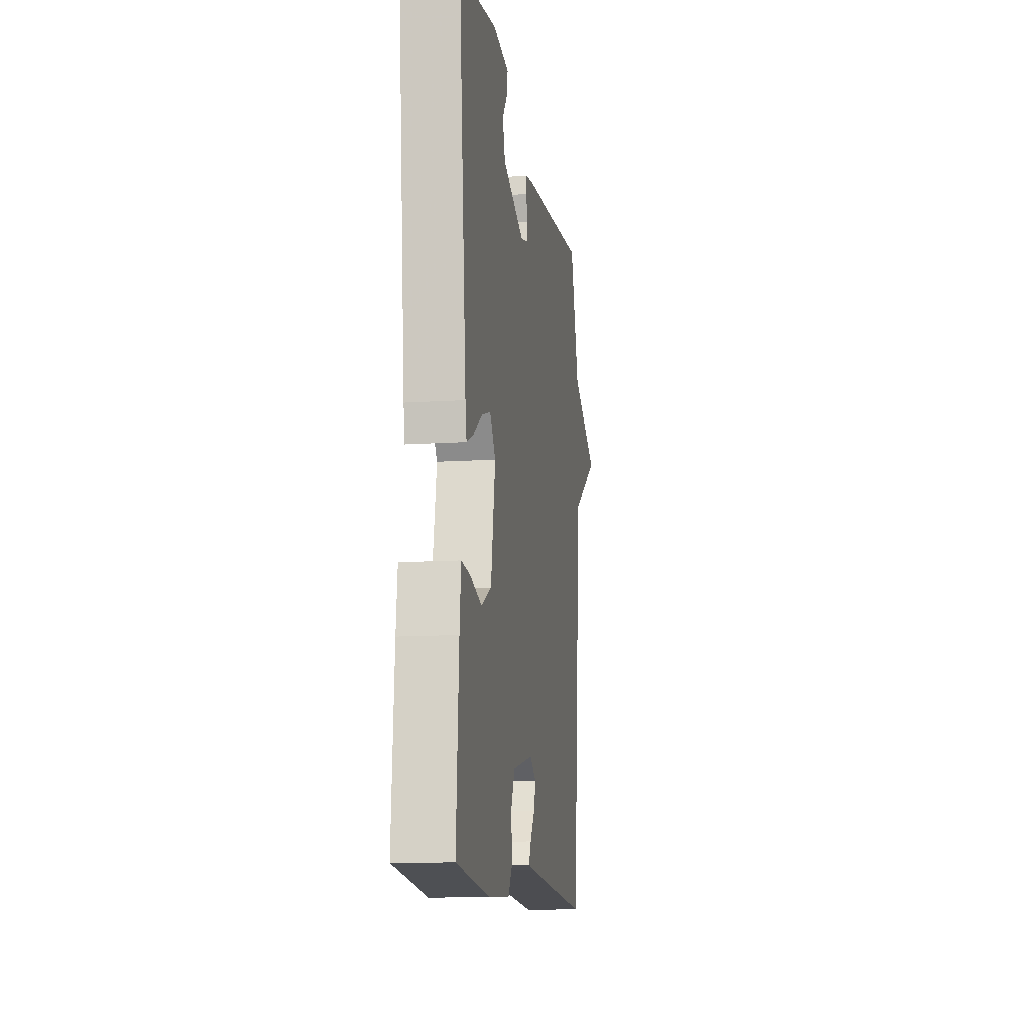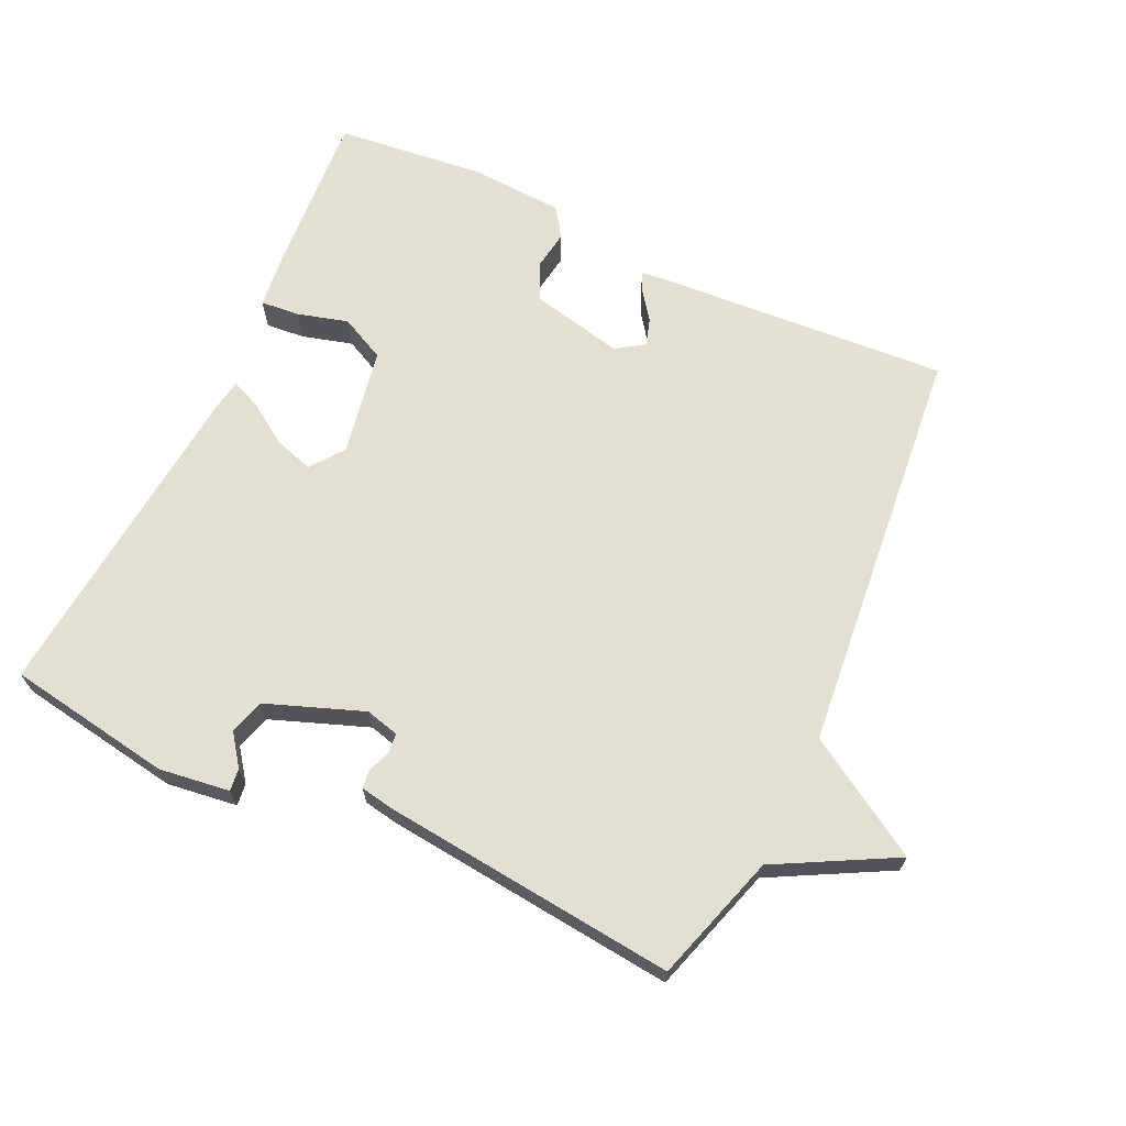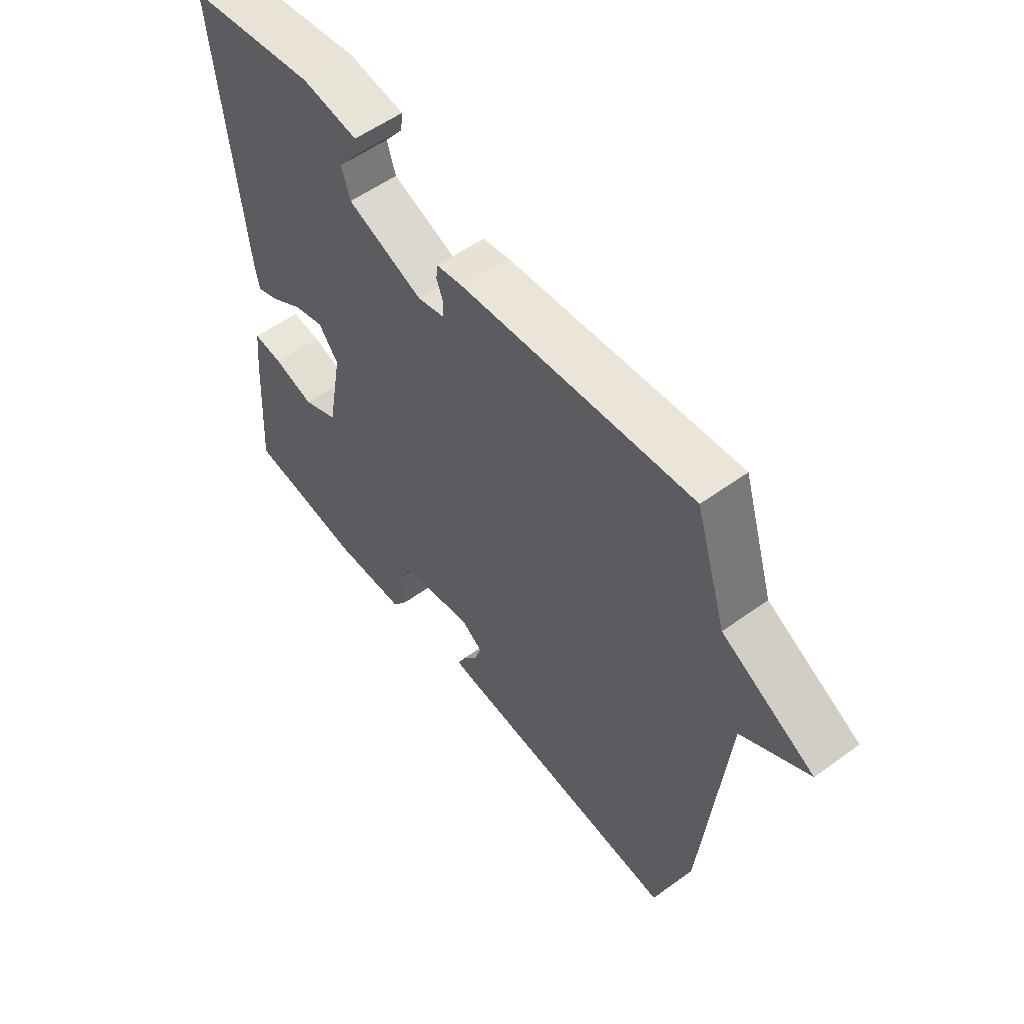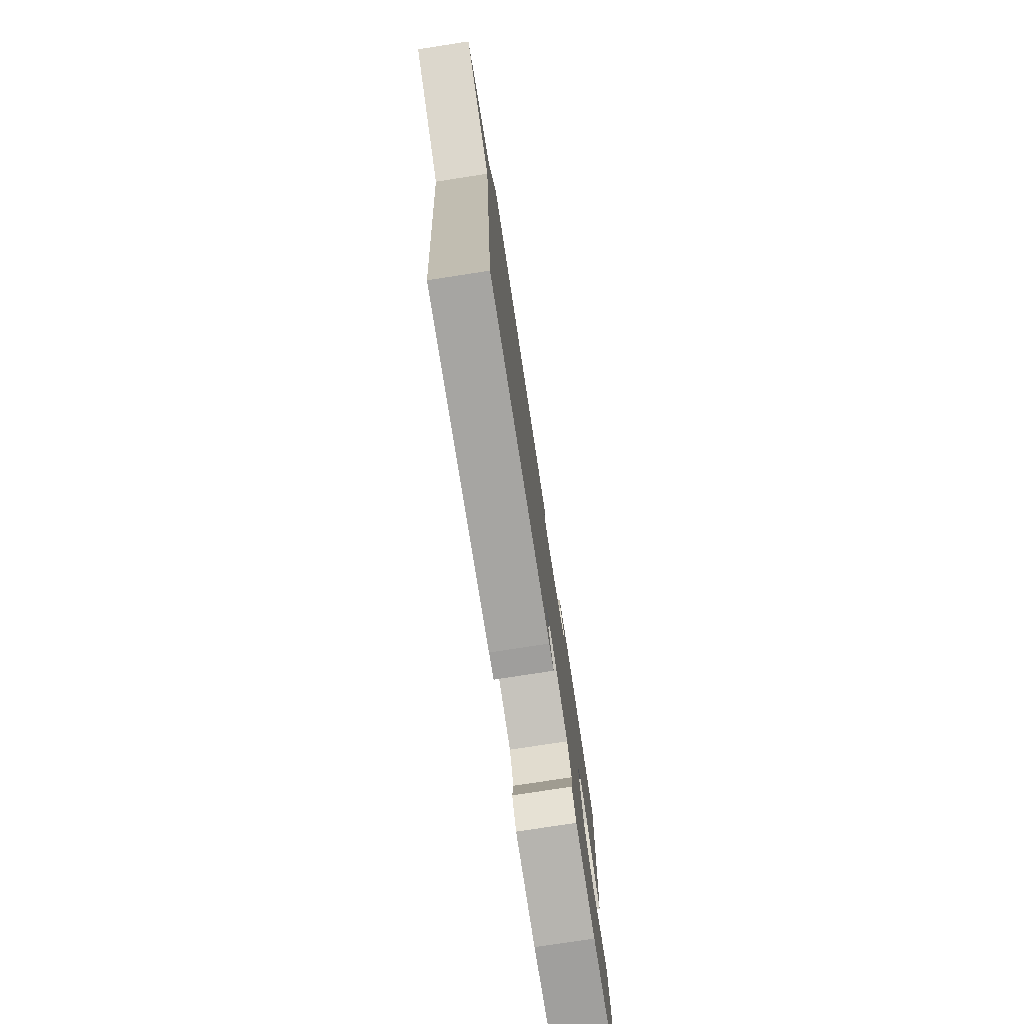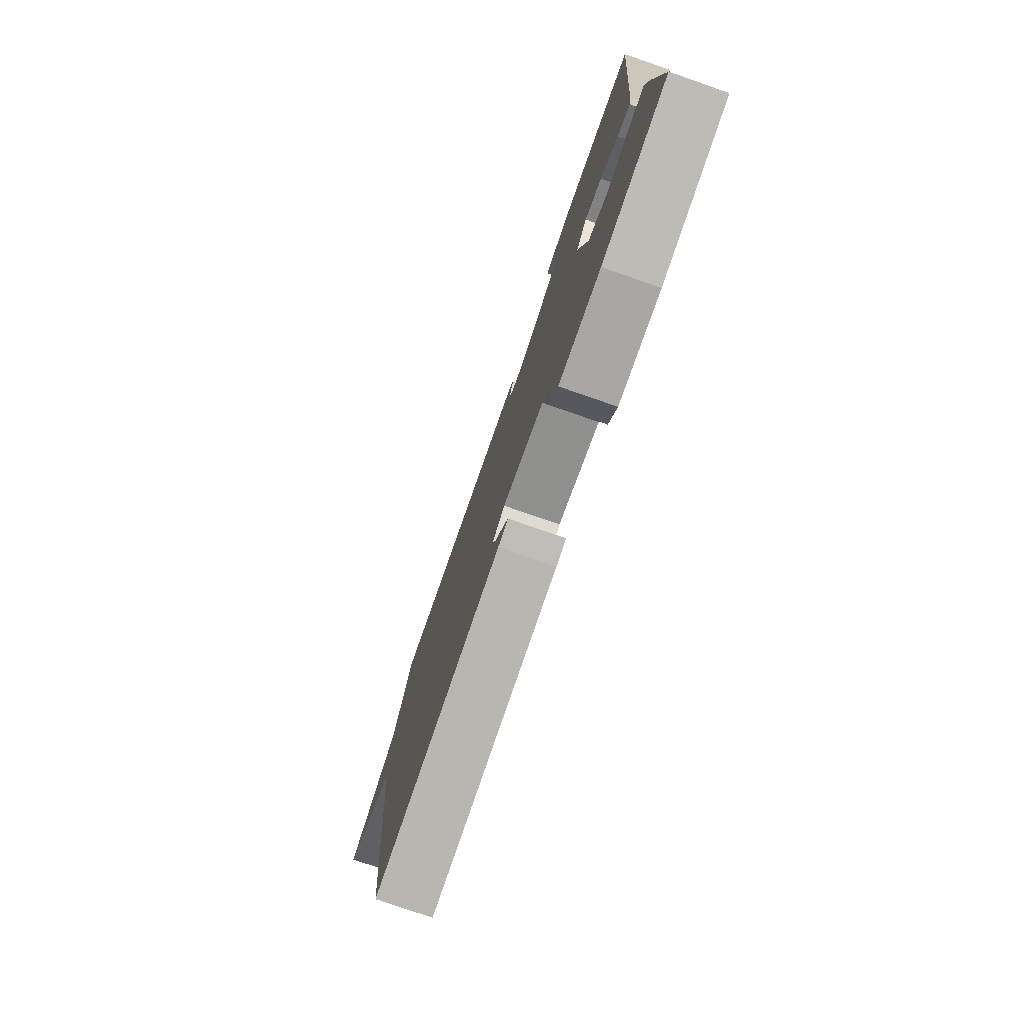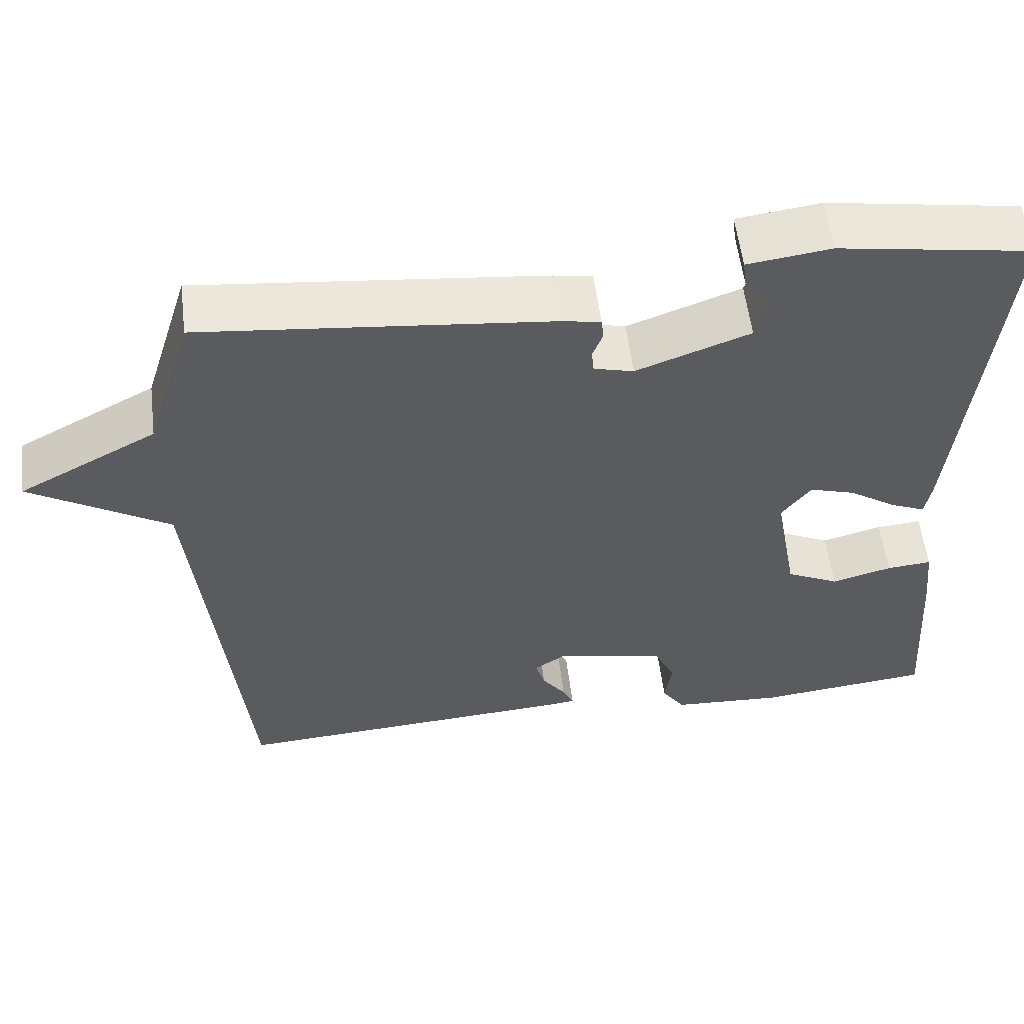
<metadata>
{"format":"obj","ext":"obj","renderer":"f3d","projection":"perspective","resolution":1024,"background":"white","views":[{"elev":-12.4,"azim":-81.3,"up":"+Z"},{"elev":67.1,"azim":25.0,"up":"+Y"},{"elev":55.6,"azim":52.7,"up":"+Z"},{"elev":-77.4,"azim":98.8,"up":"+Z"},{"elev":-77.9,"azim":-109.1,"up":"+Z"},{"elev":56.2,"azim":173.0,"up":"+Z"}]}
</metadata>
<code>
v 0.5 0.07 0.5
v 0.559 0.07 0.311
v 0.733 0.07 0.218
v 0.559 0.07 0.111
v 0.5 0.07 -0.5
v 0.063 0.07 -0.471
v 0.029 0.07 -0.467
v 0.043 0.07 -0.437
v 0.073 0.07 -0.396
v 0.085 0.07 -0.356
v 0.044 0.07 -0.329
v -0.093 0.07 -0.359
v -0.12 0.07 -0.414
v -0.111 0.07 -0.473
v -0.14 0.07 -0.516
v -0.28 0.07 -0.524
v -0.5 0.07 -0.5
v -0.483 0.07 -0.258
v -0.474 0.07 -0.175
v -0.417 0.07 -0.18
v -0.341 0.07 -0.201
v -0.274 0.07 -0.168
v -0.245 0.07 -0.008
v -0.282 0.07 0.041
v -0.34 0.07 0.023
v -0.4 0.07 -0.017
v -0.444 0.07 -0.036
v -0.452 0.07 0.01
v -0.5 0.07 0.5
v -0.255 0.07 0.54
v -0.15 0.07 0.526
v -0.154 0.07 0.493
v -0.188 0.07 0.447
v -0.172 0.07 0.395
v -0.029 0.07 0.342
v 0.021 0.07 0.355
v 0.024 0.07 0.384
v 0.011 0.07 0.418
v 0.014 0.07 0.445
v 0.064 0.07 0.454
v 0.5 0 0.5
v 0.559 0 0.311
v 0.733 0 0.218
v 0.559 0 0.111
v 0.5 0 -0.5
v 0.063 0 -0.471
v 0.029 0 -0.467
v 0.043 0 -0.437
v 0.073 0 -0.396
v 0.085 0 -0.356
v 0.044 0 -0.329
v -0.093 0 -0.359
v -0.12 0 -0.414
v -0.111 0 -0.473
v -0.14 0 -0.516
v -0.28 0 -0.524
v -0.5 0 -0.5
v -0.483 0 -0.258
v -0.474 0 -0.175
v -0.417 0 -0.18
v -0.341 0 -0.201
v -0.274 0 -0.168
v -0.245 0 -0.008
v -0.282 0 0.041
v -0.34 0 0.023
v -0.4 0 -0.017
v -0.444 0 -0.036
v -0.452 0 0.01
v -0.5 0 0.5
v -0.255 0 0.54
v -0.15 0 0.526
v -0.154 0 0.493
v -0.188 0 0.447
v -0.172 0 0.395
v -0.029 0 0.342
v 0.021 0 0.355
v 0.024 0 0.384
v 0.011 0 0.418
v 0.014 0 0.445
v 0.064 0 0.454
f 40 1 2
f 39 40 2
f 38 39 2
f 37 38 2
f 2 3 4
f 37 2 4
f 36 37 4
f 35 36 4 5
f 34 35 5
f 31 32 33
f 30 31 33
f 29 30 33
f 29 33 34
f 28 29 34
f 27 28 34
f 26 27 34
f 25 26 34
f 24 25 34
f 23 24 34 5
f 19 20 21
f 18 19 21
f 17 18 21
f 16 17 21
f 15 16 21
f 14 15 21
f 13 14 21
f 12 13 21 22
f 11 12 22 23
f 7 8 9
f 6 7 9
f 5 6 9
f 5 9 10
f 5 10 11 23
f 42 41 80
f 42 80 79
f 42 79 78
f 42 78 77
f 44 43 42
f 44 42 77
f 44 77 76
f 45 44 76 75
f 45 75 74
f 73 72 71
f 73 71 70
f 73 70 69
f 74 73 69
f 74 69 68
f 74 68 67
f 74 67 66
f 74 66 65
f 74 65 64
f 45 74 64 63
f 61 60 59
f 61 59 58
f 61 58 57
f 61 57 56
f 61 56 55
f 61 55 54
f 61 54 53
f 62 61 53 52
f 63 62 52 51
f 49 48 47
f 49 47 46
f 49 46 45
f 50 49 45
f 63 51 50 45
f 1 41 42 2
f 2 42 43 3
f 3 43 44 4
f 4 44 45 5
f 5 45 46 6
f 6 46 47 7
f 7 47 48 8
f 8 48 49 9
f 9 49 50 10
f 10 50 51 11
f 11 51 52 12
f 12 52 53 13
f 13 53 54 14
f 14 54 55 15
f 15 55 56 16
f 16 56 57 17
f 17 57 58 18
f 18 58 59 19
f 19 59 60 20
f 20 60 61 21
f 21 61 62 22
f 22 62 63 23
f 23 63 64 24
f 24 64 65 25
f 25 65 66 26
f 26 66 67 27
f 27 67 68 28
f 28 68 69 29
f 29 69 70 30
f 30 70 71 31
f 31 71 72 32
f 32 72 73 33
f 33 73 74 34
f 34 74 75 35
f 35 75 76 36
f 36 76 77 37
f 37 77 78 38
f 38 78 79 39
f 39 79 80 40
f 40 80 41 1

</code>
